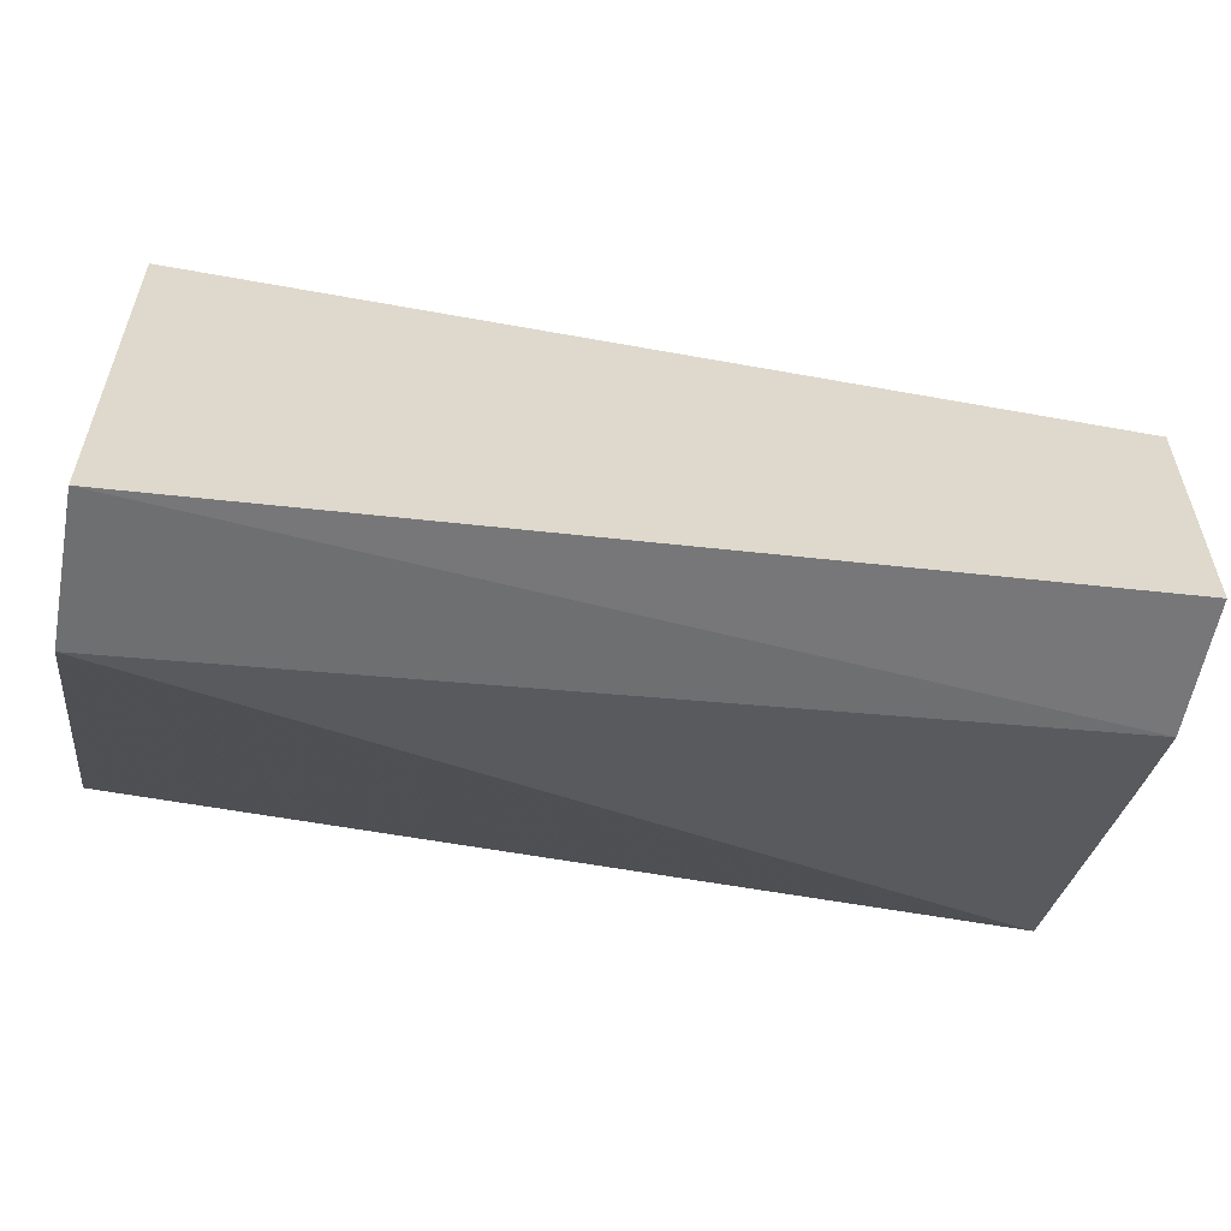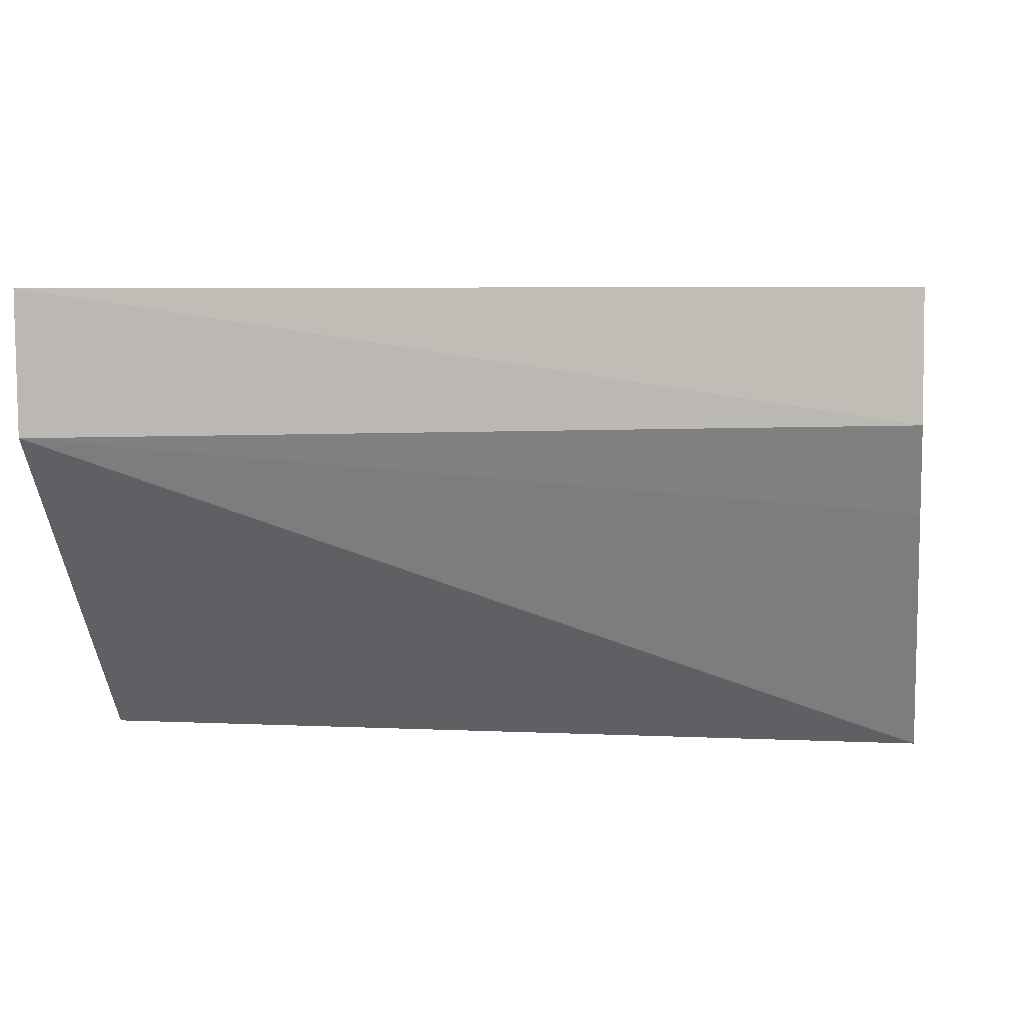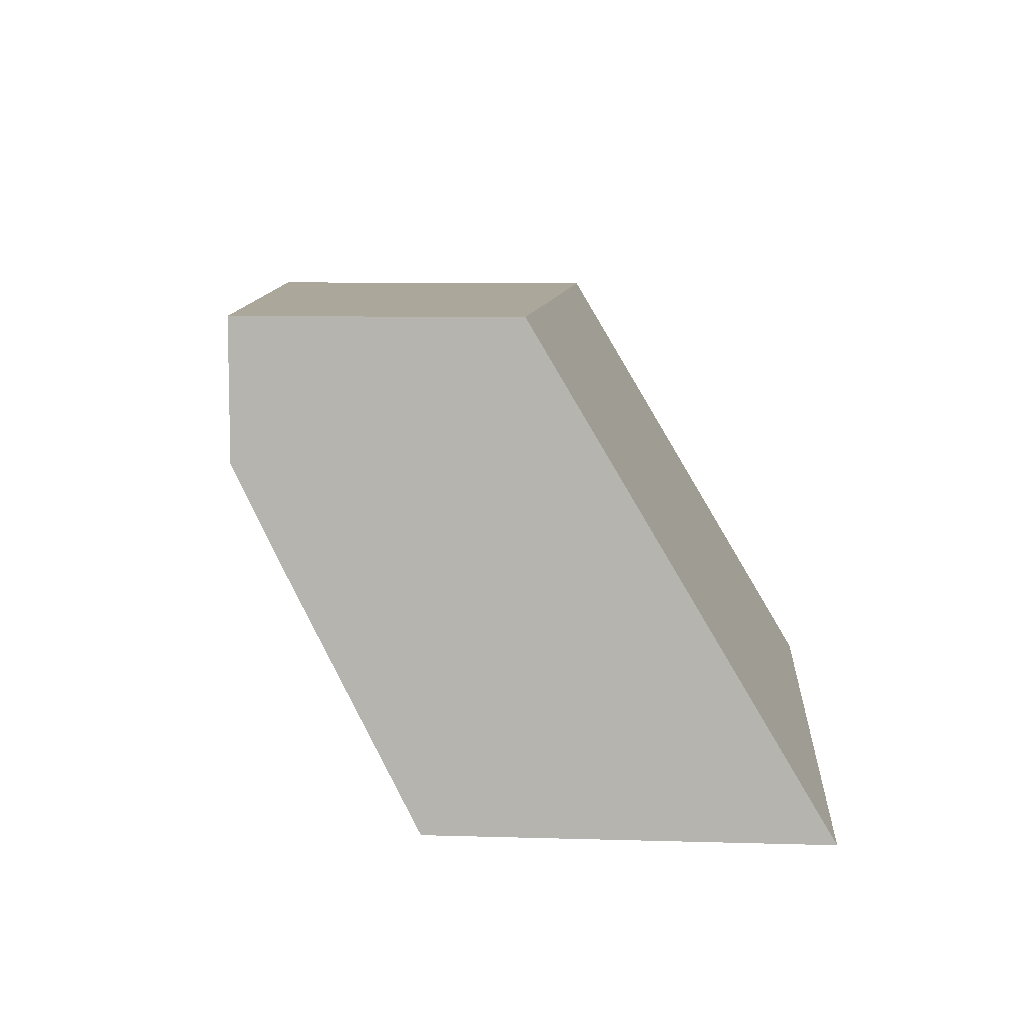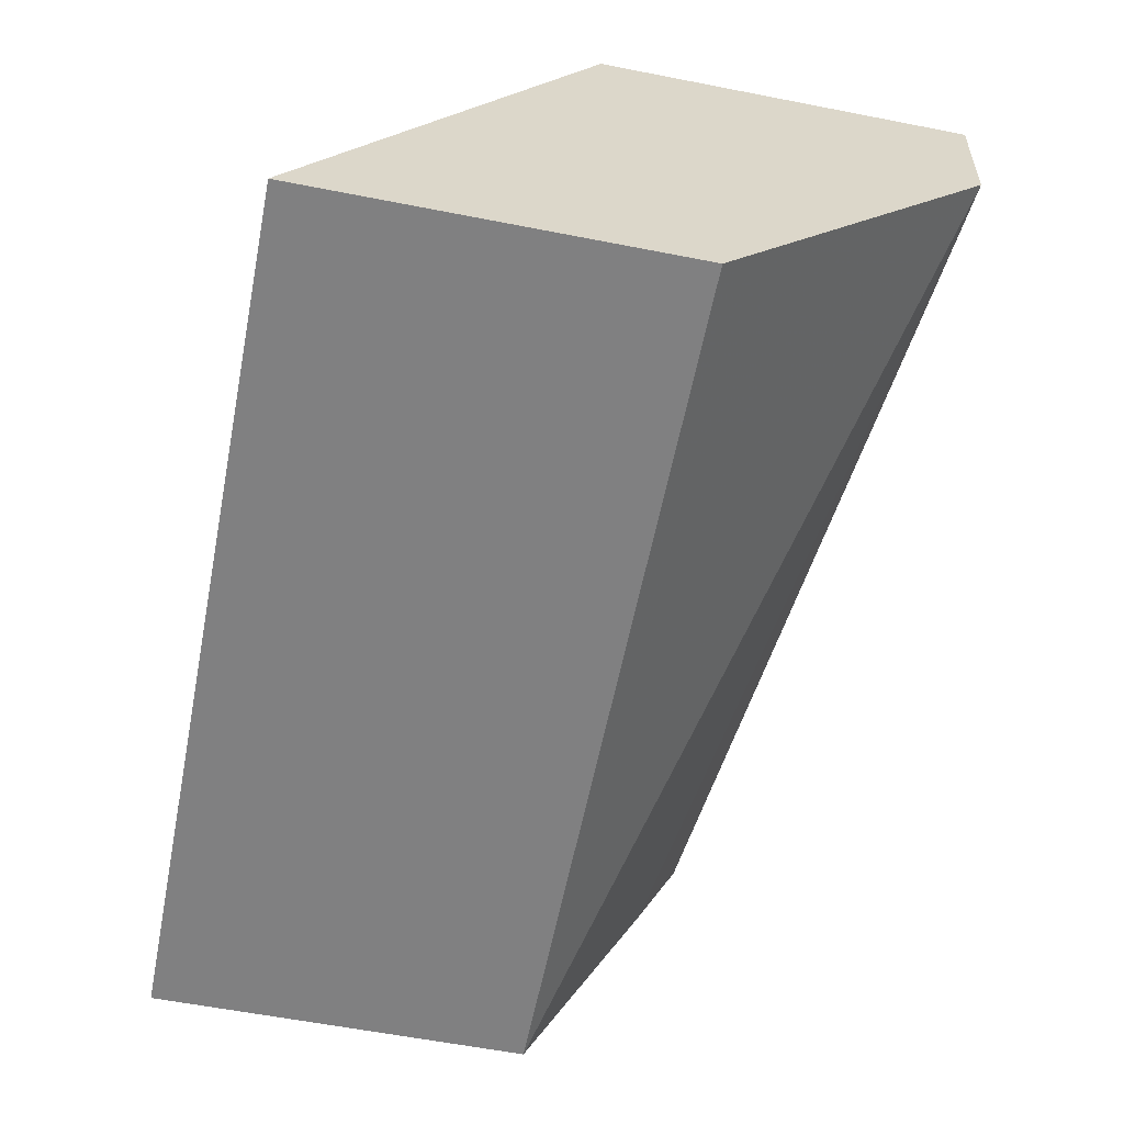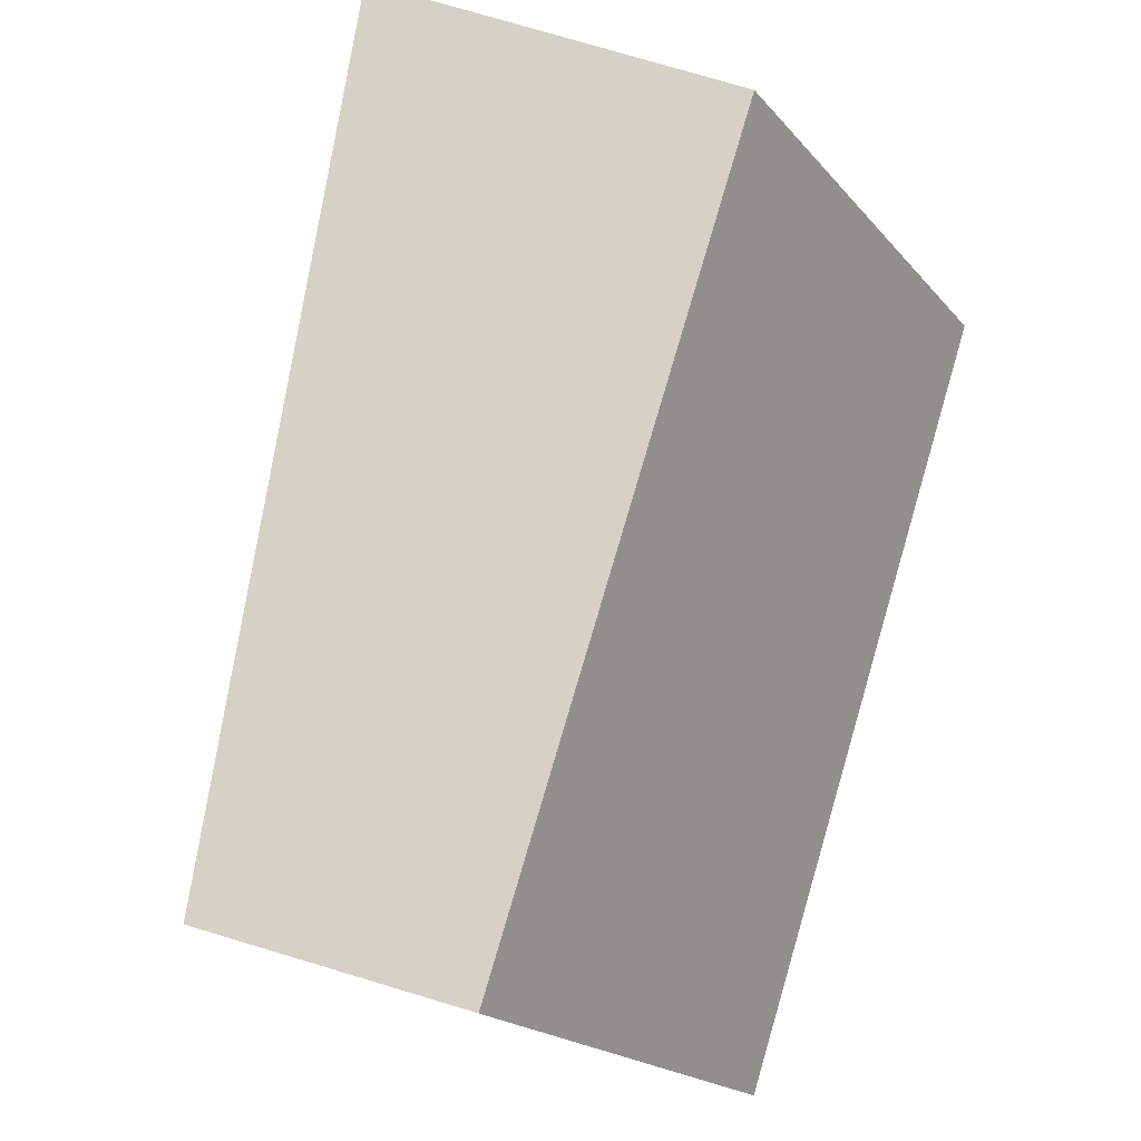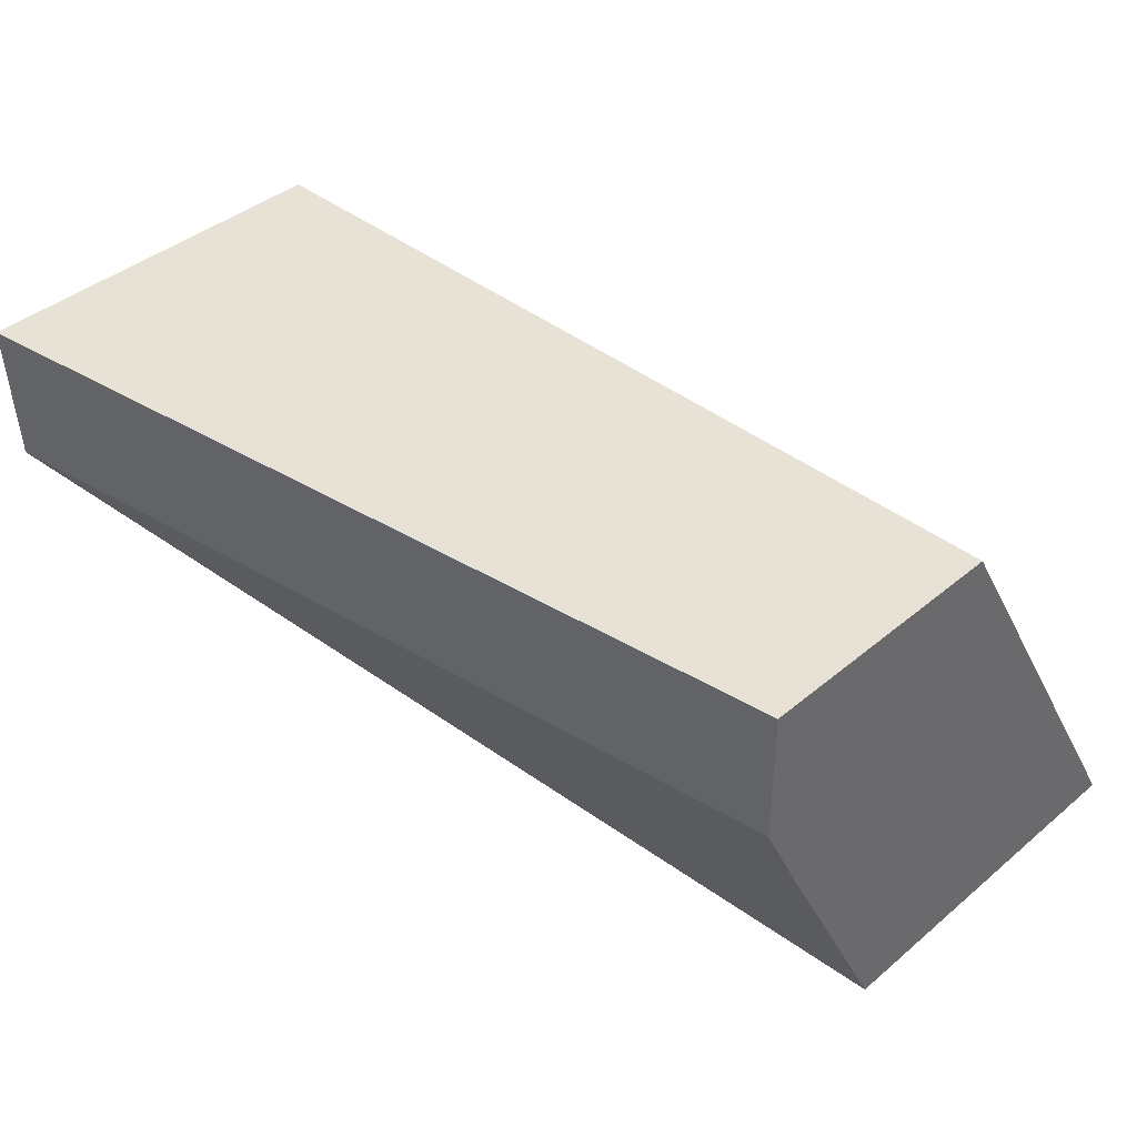
<metadata>
{"format":"obj","ext":"obj","renderer":"f3d","projection":"perspective","resolution":1024,"background":"white","views":[{"elev":-58.1,"azim":169.3,"up":"+Z"},{"elev":4.0,"azim":-170.5,"up":"+Y"},{"elev":8.2,"azim":-85.3,"up":"+Y"},{"elev":-60.1,"azim":78.7,"up":"+Y"},{"elev":78.7,"azim":-73.5,"up":"+Y"},{"elev":40.2,"azim":-135.9,"up":"+Y"}]}
</metadata>
<code>
v 0.1394 0.3221 0.113
v 0.1394 0.3221 0.2148
v 0.1394 0.2826 0.1149
v -0.09644 0.2863 0.1432
v -0.09644 0.3221 0.1432
v 0.1394 0.1947 0.2907
v -0.09644 0.3221 0.2148
v 0.1394 0.1947 0.189
v -0.09644 0.1947 0.189
v -0.09644 0.2624 0.1548
v -0.09644 0.1947 0.2907
f 3 9 10
f 6 9 8
f 6 11 9
f 4 7 5
f 4 11 7
f 4 9 11
f 4 10 9
f 3 8 9
f 3 10 4
f 2 7 11
f 1 7 2
f 1 5 7
f 1 4 5
f 1 3 4
f 1 8 3
f 1 6 8
f 1 2 6
f 2 11 6

</code>
